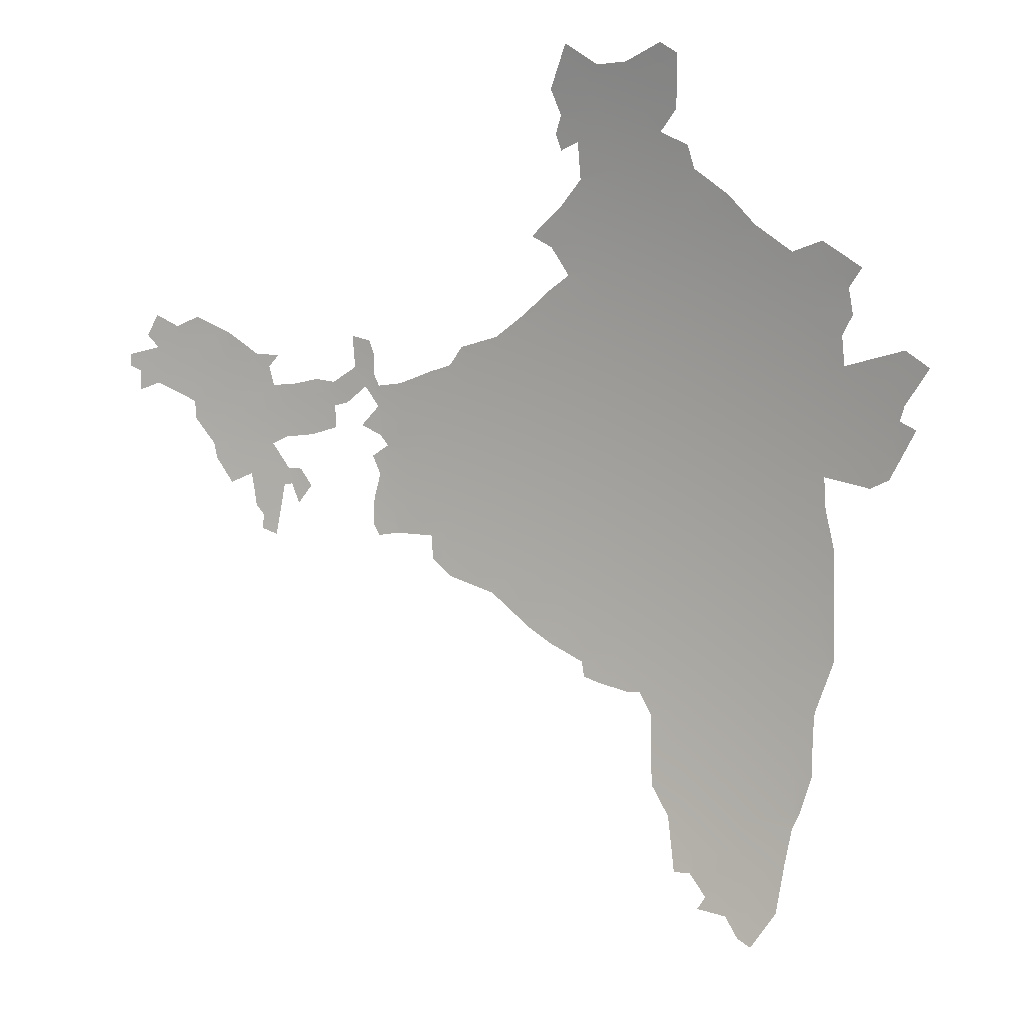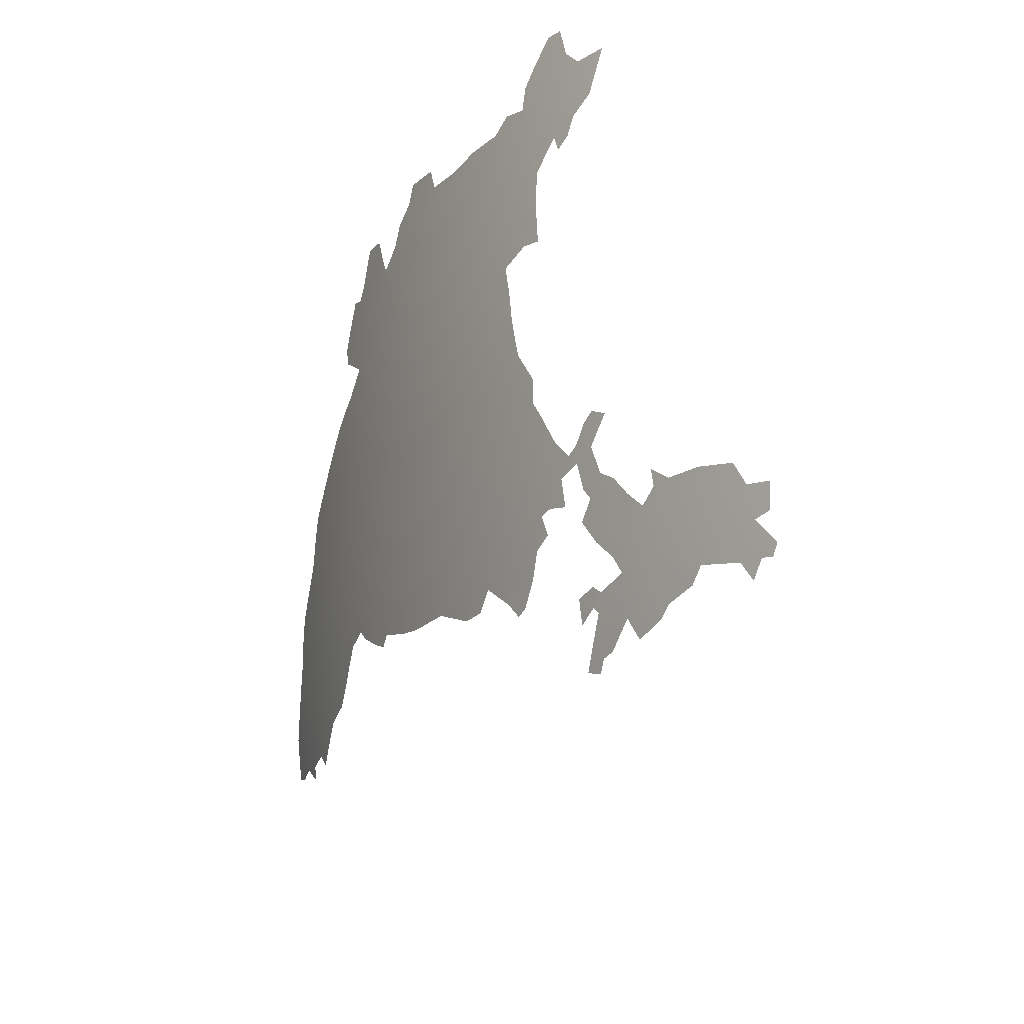
<metadata>
{"format":"obj","ext":"obj","renderer":"f3d","projection":"perspective","resolution":1024,"background":"white","views":[{"elev":-16.8,"azim":19.2,"up":"+Y"},{"elev":33.7,"azim":-118.9,"up":"+Y"}]}
</metadata>
<code>
o 0_India_sphere.001
v 0 2.2 -4.49
v 0.1388 2.34 -4.417
v 0.1399 2.27 -4.453
v 0.141 2.2 -4.488
v 0.1421 2.129 -4.522
v 0.1431 2.058 -4.555
v 0.1441 1.986 -4.587
v 0.1451 1.913 -4.617
v 0.2819 2.2 -4.481
v 0.2841 2.129 -4.515
v 0.2861 2.058 -4.548
v 0.2881 1.986 -4.58
v 0.2901 1.913 -4.61
v 0.2919 1.841 -4.64
v 0.2937 1.767 -4.668
v 0.4193 2.27 -4.435
v 0.4226 2.2 -4.47
v 0.4258 2.129 -4.504
v 0.4289 2.058 -4.537
v 0.4318 1.986 -4.568
v 0.4347 1.913 -4.599
v 0.4375 1.841 -4.628
v 0.4402 1.767 -4.656
v 0.4427 1.694 -4.684
v 0.5584 2.27 -4.42
v 0.5628 2.2 -4.455
v 0.567 2.129 -4.488
v 0.5711 2.058 -4.521
v 0.5751 1.986 -4.553
v 0.579 1.913 -4.583
v 0.5827 1.841 -4.612
v 0.5862 1.767 -4.64
v 0.5896 1.694 -4.667
v 0.5929 1.62 -4.693
v 0.596 1.545 -4.718
v 0.6913 2.34 -4.364
v 0.6969 2.27 -4.4
v 0.7024 2.2 -4.435
v 0.7077 2.129 -4.468
v 0.7129 2.058 -4.501
v 0.7178 1.986 -4.532
v 0.7226 1.913 -4.563
v 0.7272 1.841 -4.592
v 0.7317 1.767 -4.62
v 0.7359 1.694 -4.646
v 0.74 1.62 -4.672
v 0.7439 1.545 -4.697
v 0.7476 1.47 -4.72
v 0.7511 1.395 -4.742
v 0.8064 2.545 -4.227
v 0.8138 2.477 -4.266
v 0.821 2.409 -4.304
v 0.828 2.34 -4.341
v 0.8348 2.27 -4.376
v 0.8414 2.2 -4.411
v 0.8477 2.129 -4.444
v 0.8539 2.058 -4.476
v 0.8599 1.986 -4.507
v 0.8656 1.913 -4.538
v 0.8711 1.841 -4.567
v 0.8764 1.767 -4.594
v 0.8815 1.694 -4.621
v 0.8864 1.62 -4.647
v 0.8911 1.545 -4.671
v 0.8955 1.47 -4.694
v 0.8997 1.395 -4.716
v 0.9037 1.319 -4.737
v 0.9075 1.243 -4.757
v 0.911 1.167 -4.776
v 0.9143 1.091 -4.793
v 0.9174 1.014 -4.809
v 0.9203 0.9369 -4.824
v 0.8924 2.875 -3.992
v 0.9021 2.81 -4.036
v 0.9116 2.745 -4.078
v 0.9209 2.679 -4.12
v 0.93 2.612 -4.161
v 0.9388 2.545 -4.2
v 0.9474 2.477 -4.239
v 0.9558 2.409 -4.276
v 0.9639 2.34 -4.312
v 0.9718 2.27 -4.348
v 0.9795 2.2 -4.382
v 0.9869 2.129 -4.415
v 0.9941 2.058 -4.447
v 1.001 1.986 -4.478
v 1.008 1.913 -4.508
v 1.014 1.841 -4.537
v 1.02 1.767 -4.565
v 1.026 1.694 -4.591
v 1.032 1.62 -4.617
v 1.037 1.545 -4.641
v 1.042 1.47 -4.664
v 1.047 1.395 -4.686
v 1.052 1.319 -4.707
v 1.056 1.243 -4.726
v 1.061 1.167 -4.745
v 1.064 1.091 -4.762
v 1.068 1.014 -4.778
v 1.071 0.9369 -4.793
v 1.074 0.8596 -4.807
v 1.077 0.7822 -4.82
v 1.028 2.81 -4.005
v 1.039 2.745 -4.048
v 1.05 2.679 -4.089
v 1.06 2.612 -4.129
v 1.07 2.545 -4.168
v 1.08 2.477 -4.207
v 1.09 2.409 -4.244
v 1.099 2.34 -4.28
v 1.108 2.27 -4.315
v 1.117 2.2 -4.349
v 1.125 2.129 -4.382
v 1.133 2.058 -4.414
v 1.141 1.986 -4.445
v 1.149 1.913 -4.474
v 1.156 1.841 -4.503
v 1.163 1.767 -4.53
v 1.17 1.694 -4.557
v 1.176 1.62 -4.582
v 1.183 1.545 -4.606
v 1.188 1.47 -4.629
v 1.194 1.395 -4.651
v 1.199 1.319 -4.671
v 1.204 1.243 -4.691
v 1.209 1.167 -4.709
v 1.214 1.091 -4.726
v 1.218 1.014 -4.742
v 1.154 2.81 -3.971
v 1.212 2.477 -4.171
v 1.222 2.409 -4.208
v 1.233 2.34 -4.243
v 1.243 2.27 -4.278
v 1.253 2.2 -4.312
v 1.262 2.129 -4.344
v 1.271 2.058 -4.376
v 1.28 1.986 -4.407
v 1.289 1.913 -4.436
v 1.297 1.841 -4.464
v 1.305 1.767 -4.492
v 1.312 1.694 -4.518
v 1.32 1.62 -4.543
v 1.327 1.545 -4.566
v 1.333 1.47 -4.589
v 1.34 1.395 -4.611
v 1.365 2.34 -4.203
v 1.377 2.27 -4.237
v 1.388 2.2 -4.27
v 1.398 2.129 -4.303
v 1.408 2.058 -4.334
v 1.418 1.986 -4.364
v 1.427 1.913 -4.393
v 1.437 1.841 -4.421
v 1.509 2.27 -4.192
v 1.544 2.058 -4.288
v 1.554 1.986 -4.317
v 1.565 1.913 -4.346
v 1.575 1.841 -4.374
v -0.5538 2.34 -4.384
v -0.4123 2.409 -4.362
v -0.4158 2.34 -4.399
v -0.4193 2.27 -4.435
v -0.2775 2.34 -4.41
v -0.2797 2.27 -4.446
v -0.2819 2.2 -4.481
v -0.2841 2.129 -4.515
v -0.2861 2.058 -4.548
v -0.141 2.2 -4.488
v -0.1421 2.129 -4.522
v -0.1441 1.986 -4.586
v -0.1442 1.982 -4.588
v -0.2868 2.034 -4.559
v 1.501 2.316 -4.169
v 1.61 1.913 -4.329
v 0.4449 1.628 -4.707
v 1.386 1.767 -4.467
v -0.5009 2.409 -4.352
v -0.5691 2.34 -4.382
v 0.8229 1.167 -4.791
v 1.089 2.679 -4.078
v -0.3652 2.129 -4.509
v 1.362 2.358 -4.193
v -0.1936 2.34 -4.414
v 0.2948 1.719 -4.686
v 0.4528 1.62 -4.709
v 1.193 0.9369 -4.764
v 0.9317 0.8596 -4.836
v 1.364 1.395 -4.603
v 1.58 1.803 -4.388
v 0.1157 2.058 -4.555
v 1.282 1.167 -4.689
v 0.8309 2.612 -4.181
v 0.7263 2.545 -4.241
v 0.4183 2.289 -4.426
v 0.5979 1.497 -4.733
v -0.1451 1.986 -4.586
v -0.1779 1.986 -4.585
v -0.2641 1.986 -4.581
v 0.1397 2.34 -4.417
v 0.7517 1.381 -4.746
v 0.07238 2.27 -4.454
v -0.5518 2.369 -4.368
v 1.391 1.62 -4.521
v -0.4598 2.27 -4.431
v 0.6757 2.518 -4.266
v 0.6766 2.508 -4.272
v 0.8618 1.014 -4.819
v 0.2451 1.767 -4.67
v 1.519 2.214 -4.218
v 1.182 2.545 -4.138
v -0.1014 1.986 -4.587
v 1.151 2.822 -3.963
v 0.7963 2.81 -4.058
v -0.1422 2.125 -4.524
v 0.6108 2.34 -4.376
v 0.8936 2.875 -3.992
v 1.148 0.7822 -4.803
v 1.079 0.7045 -4.831
v 1.052 0.7045 -4.837
v 1.676 1.986 -4.272
v -0.1389 2.331 -4.421
v -0.1391 2.323 -4.425
v 0.829 1.243 -4.771
v 1.306 2.409 -4.182
v -0.2753 2.405 -4.375
v 1.23 1.014 -4.739
v 1.139 2.745 -4.02
v -0.4031 2.2 -4.472
v 0.7539 2.409 -4.316
v 0.7164 1.395 -4.747
v 1.024 2.834 -3.99
v -0.4203 2.248 -4.446
v 0.1092 1.986 -4.587
v 0 2.253 -4.463
v 1.373 1.47 -4.577
v 1.484 2.129 -4.273
v -0.4114 2.427 -4.352
v 0.8012 2.592 -4.2
v 1.218 0.9973 -4.745
v 0.1267 2.2 -4.488
v 0.06306 2.2 -4.489
v 0.8922 2.876 -3.991
v -0.2827 2.409 -4.372
v -0.5544 2.33 -4.389
v 0.8406 2.679 -4.137
v 1.441 1.8 -4.436
v 1.294 1.243 -4.666
v -0.1596 2.058 -4.554
v 1.613 1.841 -4.36
v 1.154 2.81 -3.971
v 1.389 1.694 -4.494
v -0.1433 2.043 -4.561
v 0.8384 1.091 -4.806
v 0.1945 1.841 -4.644
v 0.1388 2.34 -4.416
v 1.473 2.34 -4.166
v 1.146 2.612 -4.106
v -0.3457 2.058 -4.543
v 1.154 2.81 -3.971
v -0.03143 2.129 -4.524
v 0.9224 0.8746 -4.836
v 0.8364 2.875 -4.004
v -0.1401 2.257 -4.459
v -0.1595 2.27 -4.452
v 1.683 2.027 -4.25
v 1.688 1.996 -4.262
v 0.5314 1.545 -4.725
v 1.17 0.8596 -4.784
v 0.9844 0.7822 -4.839
v 1.649 2.058 -4.248
v 0.3488 1.694 -4.691
v 0.8299 1.319 -4.75
v 0.5554 2.315 -4.397
v 0.3929 2.27 -4.437
v 1.268 1.091 -4.711
v 1.249 2.477 -4.159
v 0.08479 1.913 -4.618
v 0.7194 2.477 -4.283
v 0.6385 1.47 -4.736
v 0 2.134 -4.522
v 0.1459 1.849 -4.643
v -0.2032 1.913 -4.614
v -0.2507 1.913 -4.612
v 1.344 1.344 -4.625
v 0.1449 2.27 -4.453
v 0.08914 2.129 -4.523
v 1.204 2.526 -4.144
v 1.382 1.545 -4.549
v 0.6878 2.381 -4.342
v 0.8647 0.9369 -4.834
v 1.08 0.7049 -4.831
v 0.1427 2.089 -4.54
v 0.143 2.07 -4.549
v 1.519 2.2 -4.225
v 0.7857 2.724 -4.119
v 0.787 2.713 -4.126
v 1.543 2.062 -4.285
v 0.09635 2.34 -4.417
v 1.554 2.27 -4.175
v 1.33 1.319 -4.636
v 0.7994 2.745 -4.102
v 0.2808 2.236 -4.463
v 0.4058 1.667 -4.696
v 1.273 1.103 -4.707
v 0.09188 2.293 -4.442
v 0.09039 2.277 -4.45
v 0.7542 2.408 -4.316
v -0.2613 2.396 -4.38
v -0.131 2.33 -4.422
v 1.151 2.573 -4.129
v 0.4126 2.288 -4.426
v -0.4788 2.379 -4.371
v -0.2556 1.895 -4.619
v -0.2162 1.876 -4.629
v 0.7692 1.374 -4.745
v 0.8081 1.369 -4.74
v 0.7183 2.479 -4.282
v 1.297 1.262 -4.66
v 0.2866 1.722 -4.685
v 1.625 1.941 -4.311
v 1.127 2.706 -4.05
v 0.09027 1.944 -4.605
v 0.792 2.685 -4.143
v 0.8426 2.695 -4.126
v -0.2648 2.04 -4.557
v -0.1716 2.004 -4.577
v -0.1495 2.004 -4.578
v -0.1525 2.044 -4.56
v -0.1371 1.952 -4.601
v 1.484 2.13 -4.273
v 1.52 2.17 -4.24
v 0.1515 2.304 -4.434
v 0.1449 2.338 -4.417
v 1.384 1.744 -4.476
v 1.702 2.009 -4.25
v -0.3276 2.022 -4.561
v 1.207 0.9803 -4.752
v 1.644 2.062 -4.247
v 1.156 2.819 -3.965
v 1.116 2.85 -3.953
v 0.1341 2.102 -4.534
v 0.7941 2.819 -4.052
v 0.5649 1.518 -4.73
v -0.06896 2.123 -4.526
v -0.5617 2.367 -4.368
v 0.6494 1.463 -4.736
v 0.6511 1.425 -4.748
v 0.6933 1.404 -4.748
v -0.4038 2.192 -4.475
v 0.8219 1.125 -4.801
v 1.068 0.6928 -4.835
v 1.509 1.772 -4.425
v 1.562 1.782 -4.403
v 1.518 2.23 -4.209
v 1.56 2.265 -4.175
v 1.362 1.377 -4.609
v 1.234 1.021 -4.736
v 0.01987 2.248 -4.466
v 0.1122 2.227 -4.475
v 1.234 2.498 -4.151
v -0.1629 2.305 -4.434
v -0.193 2.339 -4.414
v -0.0291 2.26 -4.459
v -0.09488 2.255 -4.461
v 0.3696 2.248 -4.45
v 0.3098 2.241 -4.458
v -0.5435 2.324 -4.393
v -0.5529 2.276 -4.417
v -0.497 2.29 -4.416
v 0.836 1.305 -4.753
v 0.9505 0.829 -4.838
v 0.9257 0.8008 -4.848
v 0.5177 2.298 -4.41
v 0.1521 2.074 -4.547
v 1.287 1.209 -4.677
v 0.09769 2.354 -4.41
v 1.145 0.7732 -4.805
v 1.648 1.88 -4.329
v 1.607 1.909 -4.332
v 1.381 1.539 -4.552
v 1.144 2.627 -4.097
v 1.076 2.669 -4.088
v 0.07821 1.877 -4.633
v 0.09004 1.848 -4.645
v 0.1452 1.849 -4.643
v 0.8323 2.614 -4.18
v -0.4118 2.426 -4.352
v -0.4641 2.458 -4.328
v -0.5025 2.411 -4.351
v -0.3473 2.445 -4.347
v -0.2638 1.957 -4.593
v -0.2463 1.93 -4.605
v 1.48 2.062 -4.307
v 0.2166 2.223 -4.473
v 0.1515 2.224 -4.475
v 0.1421 2.255 -4.46
v 0.7656 2.566 -4.222
v 1.395 1.645 -4.51
v 1.179 0.8937 -4.775
v 0.866 0.8986 -4.841
v 0.9099 0.8946 -4.834
v 0.2454 1.832 -4.645
v 0.242 1.771 -4.669
v 0.6836 2.379 -4.344
v 0.6148 2.341 -4.374
v 1.143 2.755 -4.012
v 0.1034 2.052 -4.558
v 0.1175 2.004 -4.579
v 0.809 2.76 -4.09
v -0.188 2.111 -4.528
v -0.0928 1.994 -4.584
v -0.117 2.039 -4.563
v -0.5694 2.338 -4.382
v 0.7852 2.723 -4.119
v 1.39 1.821 -4.444
v -0.3633 2.126 -4.51
v -0.3607 2.087 -4.528
v 0.8606 1.044 -4.813
v 0.6678 2.514 -4.27
v 0.006247 2.134 -4.521
v 0.01311 2.189 -4.495
v 0.05052 2.193 -4.493
v 0.1407 2.174 -4.5
v 0.08428 2.132 -4.521
v 1.292 2.421 -4.179
v 0.8576 2.903 -3.979
v -0.1583 2.257 -4.458
v 0.501 1.57 -4.72
v 1.465 2.346 -4.165
v 1.382 2.341 -4.197
v 1.014 2.832 -3.993
v 0.9341 2.843 -4.005
v -0.3995 2.237 -4.454
v 1.003 0.7761 -4.836
v 1.034 0.7175 -4.838
v 0.8235 1.195 -4.784
f 3 4 359
f 7 13 8
f 2 255 199
f 333 332 2
f 4 395 394
f 4 10 5
f 10 11 374
f 6 12 7
f 365 16 17
f 9 18 10
f 10 19 11
f 11 20 12
f 12 21 13
f 13 22 14
f 14 23 15
f 373 273 25
f 16 26 17
f 18 26 27
f 18 28 19
f 19 29 20
f 21 29 30
f 21 31 22
f 22 32 23
f 23 33 24
f 215 36 37
f 26 37 38
f 27 38 39
f 27 40 28
f 28 41 29
f 30 41 42
f 30 43 31
f 32 43 44
f 32 45 33
f 33 46 34
f 34 47 35
f 307 52 53
f 36 54 37
f 38 54 55
f 38 56 39
f 39 57 40
f 40 58 41
f 41 59 42
f 43 59 60
f 44 60 61
f 44 62 45
f 46 62 63
f 46 64 47
f 48 64 65
f 48 66 49
f 192 77 78
f 51 78 79
f 52 79 80
f 52 81 53
f 53 82 54
f 55 82 83
f 56 83 84
f 56 85 57
f 58 85 86
f 58 87 59
f 59 88 60
f 61 88 89
f 61 90 62
f 63 90 91
f 63 92 64
f 65 92 93
f 65 94 66
f 67 94 95
f 67 96 68
f 68 97 69
f 69 98 70
f 71 98 99
f 71 100 72
f 73 242 216
f 431 103 432
f 74 104 75
f 75 105 76
f 77 105 106
f 77 107 78
f 78 108 79
f 80 108 109
f 80 110 81
f 81 111 82
f 83 111 112
f 84 112 113
f 84 114 85
f 85 115 86
f 87 115 116
f 88 116 117
f 89 117 118
f 89 119 90
f 91 119 120
f 91 121 92
f 93 121 122
f 93 123 94
f 95 123 124
f 95 125 96
f 96 126 97
f 97 127 98
f 98 128 99
f 337 186 99
f 100 186 399
f 101 217 102
f 109 132 110
f 110 133 111
f 112 133 134
f 112 135 113
f 113 136 114
f 114 137 115
f 116 137 138
f 116 139 117
f 118 139 140
f 118 141 119
f 120 141 142
f 120 143 121
f 121 144 122
f 122 145 123
f 145 284 300
f 124 300 318
f 125 247 375
f 126 191 304
f 127 275 357
f 340 212 129
f 250 406 103
f 104 321 180
f 382 381 106
f 106 257 310
f 130 210 287
f 108 131 109
f 129 339 259
f 130 360 276
f 425 131 276
f 182 132 224
f 132 147 133
f 134 147 148
f 135 148 149
f 135 150 136
f 136 151 137
f 138 151 152
f 138 153 139
f 139 153 415
f 140 176 334
f 141 251 398
f 142 288 143
f 143 380 235
f 144 188 145
f 146 430 256
f 256 173 154
f 147 154 209
f 148 331 330
f 150 393 155
f 150 156 151
f 152 156 157
f 152 158 153
f 154 173 299
f 155 338 270
f 265 266 220
f 156 220 320
f 379 378 249
f 312 160 161
f 160 390 243
f 243 225 163
f 161 164 162
f 163 308 183
f 221 222 361
f 427 263 168
f 166 168 169
f 169 214 410
f 363 234 1
f 1 280 260
f 412 411 211
f 303 24 175
f 305 2 3
f 249 189 158
f 221 309 222
f 311 16 274
f 314 283 282
f 49 66 316
f 100 187 72
f 317 193 51
f 319 15 184
f 322 7 8
f 75 76 324
f 327 326 328
f 211 171 170
f 265 335 266
f 336 167 172
f 290 71 72
f 13 254 8
f 190 293 6
f 341 5 292
f 262 73 74
f 343 35 195
f 344 169 260
f 345 159 178
f 348 346 48
f 349 228 165
f 350 69 70
f 218 351 219
f 158 352 153
f 354 209 154
f 356 145 188
f 33 185 24
f 367 161 369
f 370 67 68
f 269 371 101
f 23 271 15
f 229 51 52
f 298 255 2
f 377 102 217
f 385 383 8
f 245 76 77
f 387 237 160
f 197 282 392
f 171 196 170
f 397 50 193
f 401 290 72
f 259 250 129
f 402 14 15
f 404 289 36
f 6 7 408
f 409 74 75
f 413 159 244
f 296 414 295
f 200 230 49
f 417 416 166
f 418 70 71
f 206 419 205
f 226 239 128
f 423 4 5
f 421 280 1
f 262 242 73
f 428 185 34
f 47 279 35
f 164 165 433
f 232 204 162
f 102 291 435
f 436 68 69
f 241 1 358
f 1 234 358
f 358 201 241
f 201 3 359
f 4 240 359
f 359 241 201
f 7 12 13
f 285 3 332
f 3 2 332
f 2 199 333
f 3 285 396
f 4 3 396
f 302 9 394
f 9 4 394
f 4 396 395
f 4 9 10
f 11 6 374
f 6 293 374
f 374 292 5
f 5 10 374
f 6 11 12
f 17 9 365
f 9 302 366
f 365 9 366
f 365 274 16
f 9 17 18
f 10 18 19
f 11 19 20
f 12 20 21
f 13 21 22
f 14 22 23
f 25 16 373
f 16 194 373
f 16 25 26
f 18 17 26
f 18 27 28
f 19 28 29
f 21 20 29
f 21 30 31
f 22 31 32
f 23 32 33
f 37 25 215
f 25 273 215
f 26 25 37
f 27 26 38
f 27 39 40
f 28 40 41
f 30 29 41
f 30 42 43
f 32 31 43
f 32 44 45
f 33 45 46
f 34 46 47
f 53 36 307
f 36 289 307
f 307 229 52
f 36 53 54
f 38 37 54
f 38 55 56
f 39 56 57
f 40 57 58
f 41 58 59
f 43 42 59
f 44 43 60
f 44 61 62
f 46 45 62
f 46 63 64
f 48 47 64
f 48 65 66
f 78 50 192
f 50 238 192
f 51 50 78
f 52 51 79
f 52 80 81
f 53 81 82
f 55 54 82
f 56 55 83
f 56 84 85
f 58 57 85
f 58 86 87
f 59 87 88
f 61 60 88
f 61 89 90
f 63 62 90
f 63 91 92
f 65 64 92
f 65 93 94
f 67 66 94
f 67 95 96
f 68 96 97
f 69 97 98
f 71 70 98
f 71 99 100
f 74 73 432
f 73 216 432
f 231 103 431
f 103 74 432
f 74 103 104
f 75 104 105
f 77 76 105
f 77 106 107
f 78 107 108
f 80 79 108
f 80 109 110
f 81 110 111
f 83 82 111
f 84 83 112
f 84 113 114
f 85 114 115
f 87 86 115
f 88 87 116
f 89 88 117
f 89 118 119
f 91 90 119
f 91 120 121
f 93 92 121
f 93 122 123
f 95 94 123
f 95 124 125
f 96 125 126
f 97 126 127
f 98 127 128
f 186 100 99
f 99 128 337
f 128 239 337
f 268 101 399
f 101 100 399
f 101 268 217
f 109 131 132
f 110 132 133
f 112 111 133
f 112 134 135
f 113 135 136
f 114 136 137
f 116 115 137
f 116 138 139
f 118 117 139
f 118 140 141
f 120 119 141
f 120 142 143
f 121 143 144
f 122 144 145
f 300 124 123
f 123 145 300
f 247 125 318
f 125 124 318
f 191 126 375
f 126 125 375
f 275 127 304
f 127 126 304
f 226 128 357
f 128 127 357
f 129 103 340
f 103 231 340
f 227 104 406
f 104 103 406
f 103 129 250
f 180 105 104
f 104 227 321
f 257 106 381
f 106 105 382
f 105 180 382
f 210 107 310
f 107 106 310
f 130 108 210
f 108 107 210
f 108 130 131
f 129 212 339
f 130 287 360
f 224 131 425
f 131 130 276
f 146 132 182
f 132 131 224
f 132 146 147
f 134 133 147
f 135 134 148
f 135 149 150
f 136 150 151
f 138 137 151
f 138 152 153
f 176 140 415
f 140 139 415
f 153 246 415
f 251 141 334
f 141 140 334
f 203 142 398
f 142 141 398
f 142 203 288
f 235 144 143
f 143 288 380
f 144 235 188
f 146 182 430
f 430 429 256
f 154 147 256
f 147 146 256
f 294 148 209
f 148 147 209
f 236 149 330
f 149 148 330
f 148 294 331
f 150 149 393
f 149 236 393
f 393 297 155
f 150 155 156
f 152 151 156
f 152 157 158
f 155 297 338
f 220 156 270
f 156 155 270
f 270 265 220
f 174 157 320
f 157 156 320
f 249 158 379
f 158 157 379
f 157 174 379
f 161 159 312
f 159 202 312
f 312 177 160
f 160 237 390
f 163 161 243
f 161 160 243
f 161 163 164
f 163 225 308
f 264 164 361
f 164 163 183
f 361 164 362
f 183 362 164
f 362 221 361
f 168 165 427
f 165 164 427
f 164 264 427
f 166 165 168
f 248 167 410
f 167 166 410
f 166 169 410
f 1 168 364
f 168 263 364
f 364 363 1
f 260 169 168
f 168 1 260
f 211 170 412
f 170 252 412
f 303 271 24
f 3 201 306
f 305 298 2
f 3 306 305
f 311 194 16
f 314 313 283
f 67 272 66
f 272 316 66
f 316 315 49
f 315 200 49
f 101 187 100
f 187 261 72
f 51 278 317
f 317 206 205
f 205 193 317
f 193 50 51
f 319 208 15
f 8 277 322
f 322 233 7
f 76 245 324
f 324 323 296
f 296 295 324
f 295 301 324
f 301 75 324
f 197 198 326
f 198 325 326
f 325 172 167
f 167 248 325
f 248 328 326
f 325 248 326
f 328 252 327
f 252 170 327
f 170 196 327
f 211 329 171
f 336 258 167
f 290 207 71
f 14 254 13
f 254 281 8
f 341 286 5
f 74 213 342
f 342 262 74
f 343 267 35
f 344 214 169
f 345 202 159
f 49 230 48
f 230 348 48
f 348 347 346
f 346 279 48
f 166 181 165
f 181 349 165
f 70 253 350
f 350 179 69
f 158 189 353
f 353 352 158
f 352 246 153
f 154 299 354
f 299 355 354
f 356 284 145
f 34 185 33
f 185 175 24
f 162 204 161
f 204 369 161
f 369 368 367
f 367 244 159
f 159 161 367
f 68 223 370
f 370 272 67
f 102 269 101
f 269 372 371
f 371 187 101
f 24 271 23
f 271 184 15
f 229 278 51
f 298 376 255
f 377 291 102
f 8 281 385
f 385 384 383
f 383 277 8
f 77 192 386
f 386 245 77
f 160 177 387
f 177 389 388
f 387 177 388
f 282 283 392
f 392 391 197
f 391 198 197
f 397 238 50
f 72 261 401
f 401 400 290
f 15 208 403
f 402 254 14
f 15 403 402
f 36 215 405
f 405 404 36
f 7 233 408
f 408 407 190
f 190 6 408
f 75 301 409
f 409 213 74
f 413 178 159
f 167 258 417
f 416 181 166
f 167 417 166
f 71 207 418
f 418 253 70
f 5 286 423
f 286 424 423
f 423 240 4
f 1 241 422
f 421 420 280
f 1 422 421
f 262 426 242
f 35 267 34
f 267 428 34
f 48 279 47
f 279 195 35
f 165 228 433
f 433 232 162
f 162 164 433
f 218 219 291
f 219 435 291
f 434 269 102
f 435 434 102
f 69 179 436
f 436 223 68

</code>
